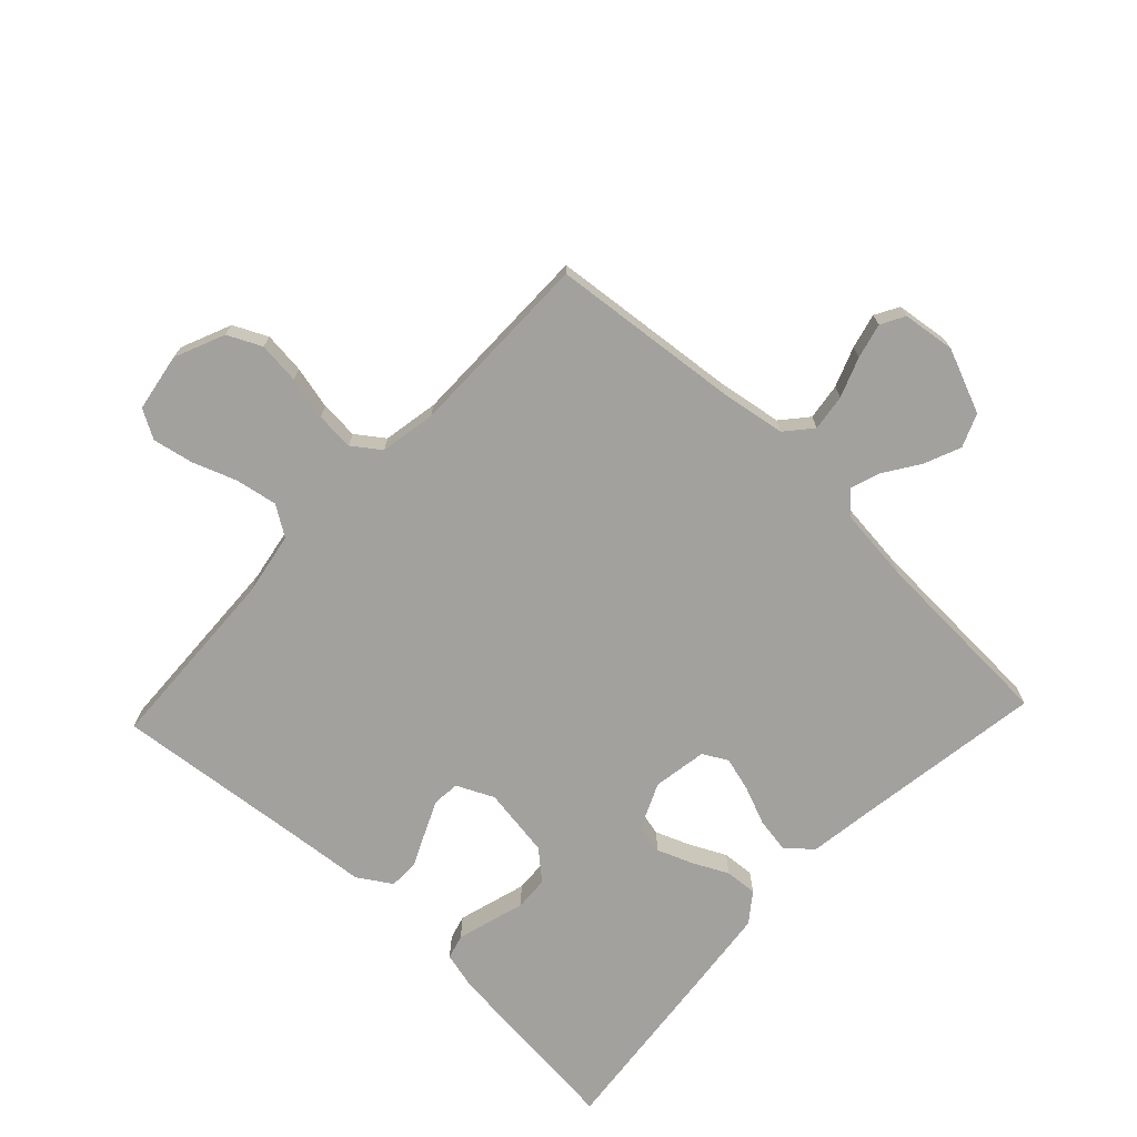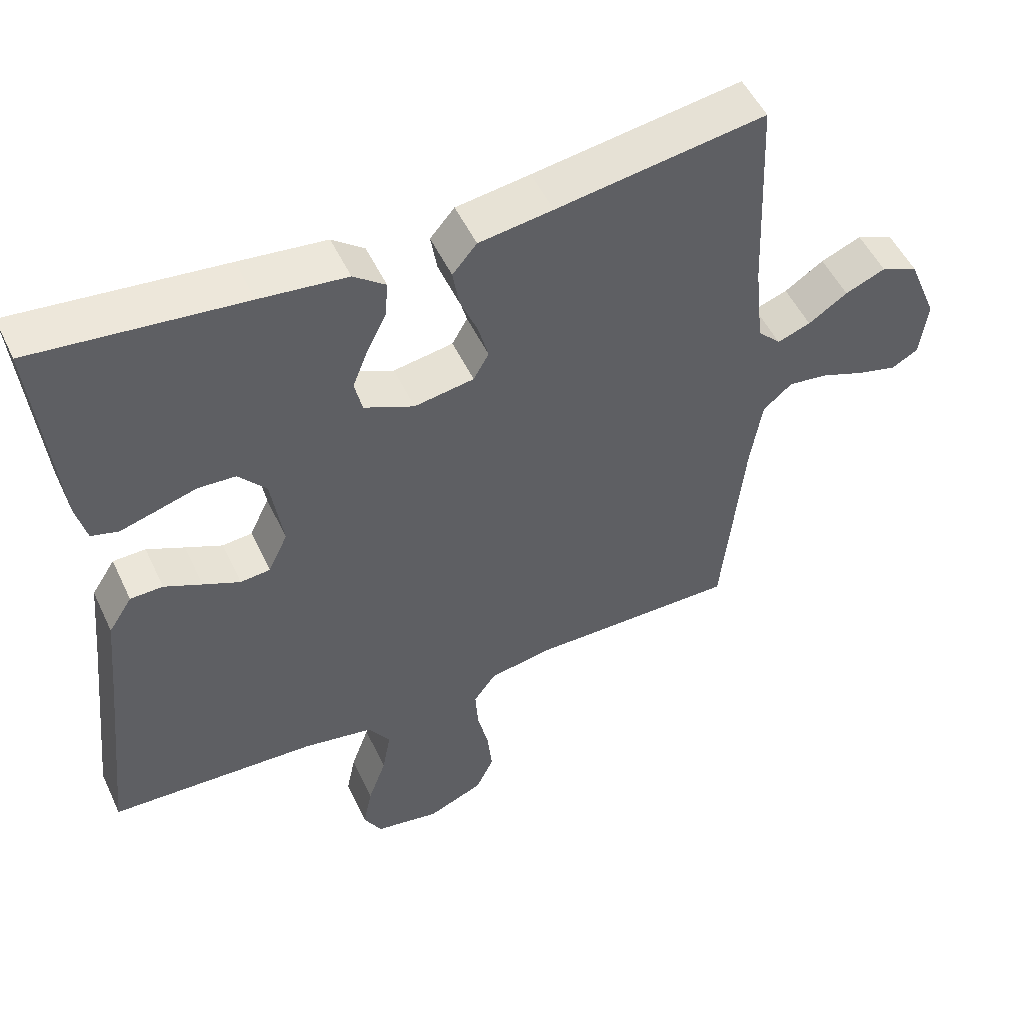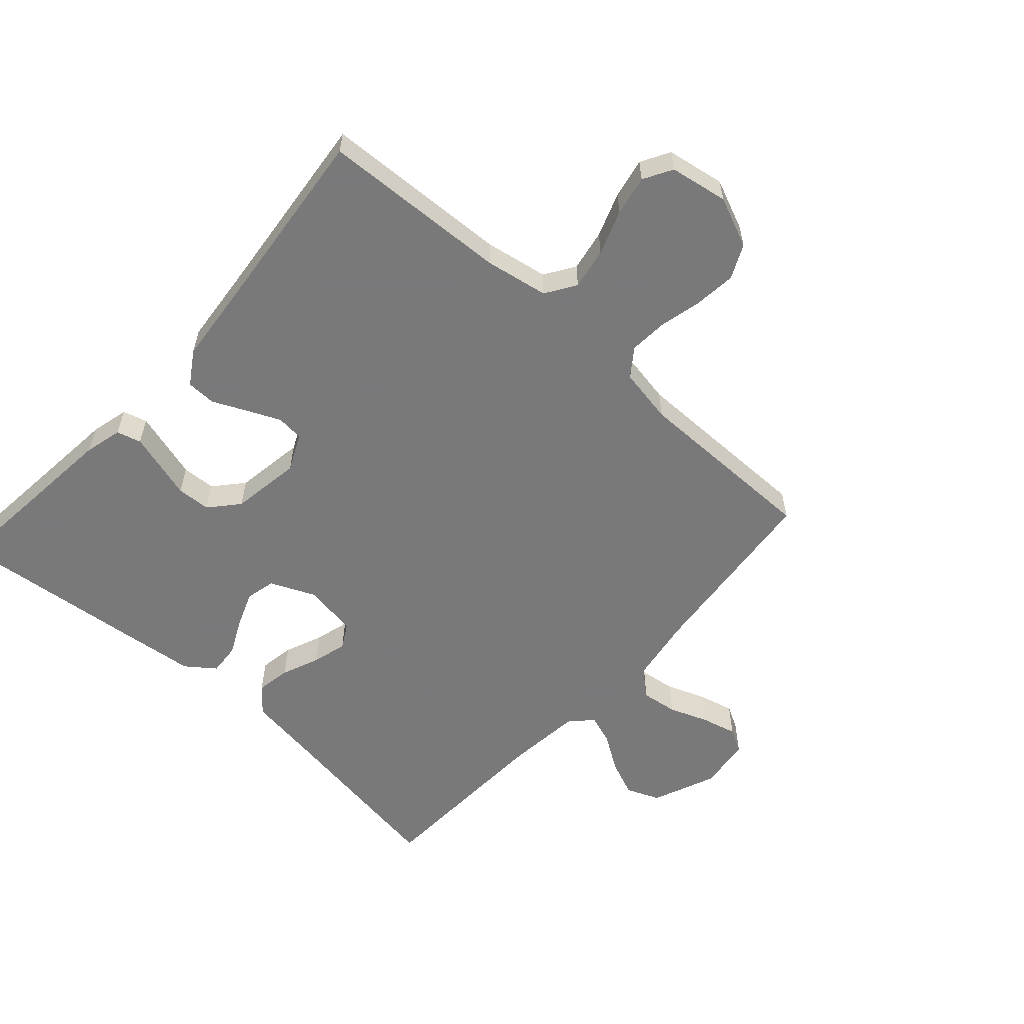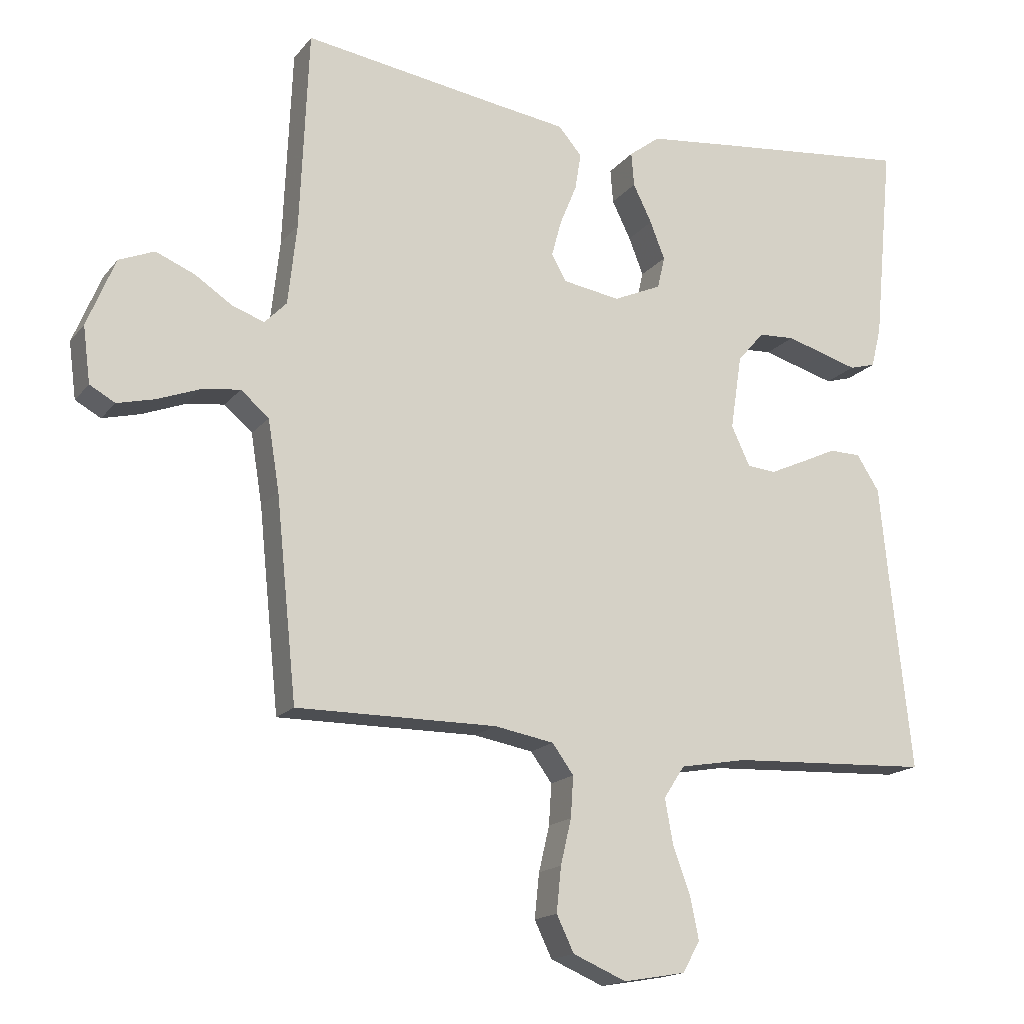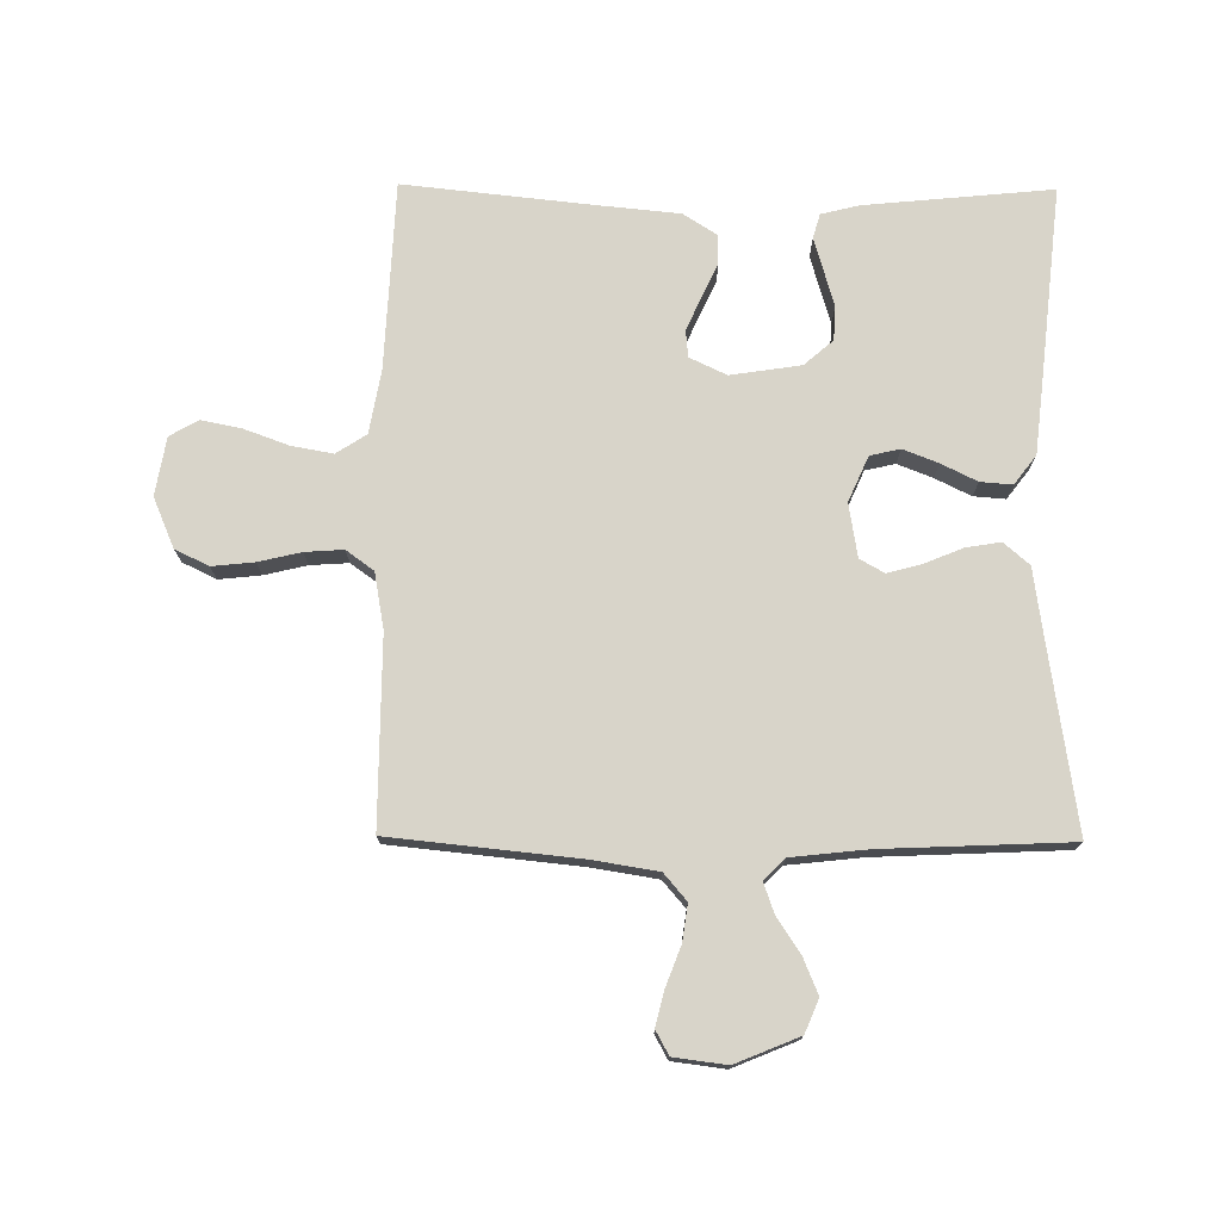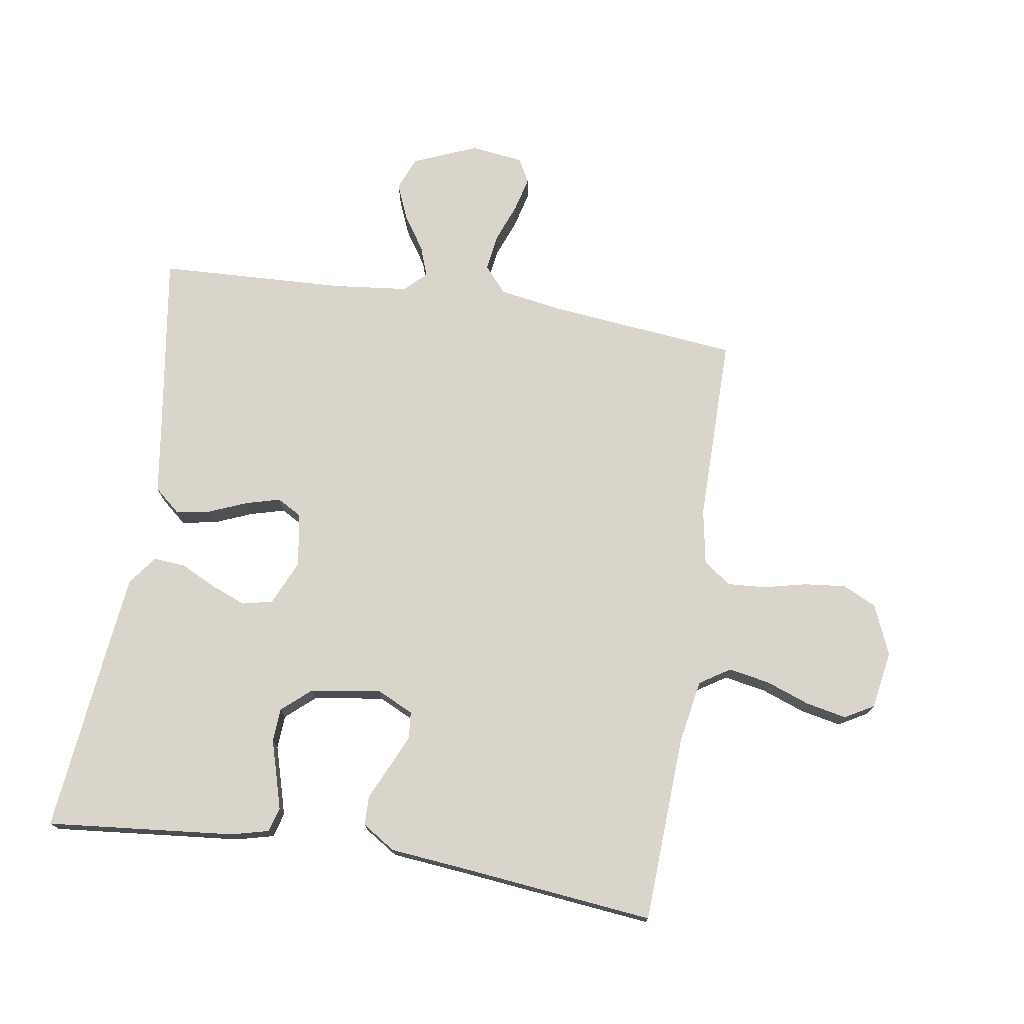
<metadata>
{"format":"obj","ext":"obj","renderer":"f3d","projection":"perspective","resolution":1024,"background":"white","views":[{"elev":-72.0,"azim":-133.4,"up":"+Y"},{"elev":51.4,"azim":155.3,"up":"+Z"},{"elev":-57.8,"azim":137.9,"up":"+Y"},{"elev":-16.6,"azim":-25.3,"up":"+Z"},{"elev":75.0,"azim":-89.5,"up":"+Y"},{"elev":74.3,"azim":98.9,"up":"+Y"}]}
</metadata>
<code>
v -0.5 0.07 -0.5
v -0.531 0.07 -0.2
v -0.548 0.07 -0.095
v -0.59 0.07 -0.059
v -0.648 0.07 -0.067
v -0.711 0.07 -0.091
v -0.767 0.07 -0.105
v -0.805 0.07 -0.084
v -0.816 0.07 0
v -0.774 0.07 0.102
v -0.721 0.07 0.124
v -0.663 0.07 0.1
v -0.607 0.07 0.063
v -0.559 0.07 0.046
v -0.526 0.07 0.08
v -0.513 0.07 0.2
v -0.5 0.07 0.5
v -0.2 0.07 0.455
v -0.094 0.07 0.44
v -0.059 0.07 0.399
v -0.068 0.07 0.344
v -0.093 0.07 0.283
v -0.108 0.07 0.228
v -0.086 0.07 0.189
v 0 0.07 0.175
v 0.072 0.07 0.207
v 0.083 0.07 0.255
v 0.061 0.07 0.311
v 0.033 0.07 0.368
v 0.029 0.07 0.419
v 0.075 0.07 0.454
v 0.2 0.07 0.468
v 0.5 0.07 0.5
v 0.471 0.07 0.2
v 0.456 0.07 0.14
v 0.417 0.07 0.129
v 0.365 0.07 0.144
v 0.307 0.07 0.161
v 0.253 0.07 0.158
v 0.213 0.07 0.112
v 0.196 0.07 0
v 0.224 0.07 -0.059
v 0.267 0.07 -0.063
v 0.32 0.07 -0.039
v 0.374 0.07 -0.014
v 0.421 0.07 -0.015
v 0.455 0.07 -0.068
v 0.468 0.07 -0.2
v 0.5 0.07 -0.5
v 0.2 0.07 -0.514
v 0.099 0.07 -0.532
v 0.068 0.07 -0.58
v 0.08 0.07 -0.646
v 0.106 0.07 -0.717
v 0.119 0.07 -0.781
v 0.093 0.07 -0.827
v 0 0.07 -0.843
v -0.08 0.07 -0.809
v -0.106 0.07 -0.755
v -0.099 0.07 -0.688
v -0.083 0.07 -0.62
v -0.079 0.07 -0.559
v -0.111 0.07 -0.515
v -0.2 0.07 -0.499
v -0.5 0 -0.5
v -0.531 0 -0.2
v -0.548 0 -0.095
v -0.59 0 -0.059
v -0.648 0 -0.067
v -0.711 0 -0.091
v -0.767 0 -0.105
v -0.805 0 -0.084
v -0.816 0 0
v -0.774 0 0.102
v -0.721 0 0.124
v -0.663 0 0.1
v -0.607 0 0.063
v -0.559 0 0.046
v -0.526 0 0.08
v -0.513 0 0.2
v -0.5 0 0.5
v -0.2 0 0.455
v -0.094 0 0.44
v -0.059 0 0.399
v -0.068 0 0.344
v -0.093 0 0.283
v -0.108 0 0.228
v -0.086 0 0.189
v 0 0 0.175
v 0.072 0 0.207
v 0.083 0 0.255
v 0.061 0 0.311
v 0.033 0 0.368
v 0.029 0 0.419
v 0.075 0 0.454
v 0.2 0 0.468
v 0.5 0 0.5
v 0.471 0 0.2
v 0.456 0 0.14
v 0.417 0 0.129
v 0.365 0 0.144
v 0.307 0 0.161
v 0.253 0 0.158
v 0.213 0 0.112
v 0.196 0 0
v 0.224 0 -0.059
v 0.267 0 -0.063
v 0.32 0 -0.039
v 0.374 0 -0.014
v 0.421 0 -0.015
v 0.455 0 -0.068
v 0.468 0 -0.2
v 0.5 0 -0.5
v 0.2 0 -0.514
v 0.099 0 -0.532
v 0.068 0 -0.58
v 0.08 0 -0.646
v 0.106 0 -0.717
v 0.119 0 -0.781
v 0.093 0 -0.827
v 0 0 -0.843
v -0.08 0 -0.809
v -0.106 0 -0.755
v -0.099 0 -0.688
v -0.083 0 -0.62
v -0.079 0 -0.559
v -0.111 0 -0.515
v -0.2 0 -0.499
f 58 59 60 61
f 58 61 62
f 57 58 62
f 56 57 62
f 53 54 55 56
f 52 53 56 62
f 51 52 62 63
f 48 49 50
f 44 45 46 47
f 43 44 47 48
f 42 43 48 50
f 35 36 37 38
f 33 34 35 38
f 33 38 39
f 32 33 39 40
f 28 29 30 31
f 27 28 31 32
f 26 27 32 40
f 19 20 21 22
f 18 19 22 23
f 16 17 18 23
f 15 16 23 24
f 10 11 12 13
f 10 13 14
f 9 10 14
f 8 9 14
f 5 6 7 8
f 4 5 8 14
f 3 4 14 15
f 64 1 2
f 41 42 50 51
f 25 26 40 41
f 41 51 63 64
f 24 25 41 64
f 15 24 64
f 2 3 15 64
f 125 124 123 122
f 126 125 122
f 126 122 121
f 126 121 120
f 120 119 118 117
f 126 120 117 116
f 127 126 116 115
f 114 113 112
f 111 110 109 108
f 112 111 108 107
f 114 112 107 106
f 102 101 100 99
f 102 99 98 97
f 103 102 97
f 104 103 97 96
f 95 94 93 92
f 96 95 92 91
f 104 96 91 90
f 86 85 84 83
f 87 86 83 82
f 87 82 81 80
f 88 87 80 79
f 77 76 75 74
f 78 77 74
f 78 74 73
f 78 73 72
f 72 71 70 69
f 78 72 69 68
f 79 78 68 67
f 66 65 128
f 115 114 106 105
f 105 104 90 89
f 128 127 115 105
f 128 105 89 88
f 128 88 79
f 128 79 67 66
f 1 65 66 2
f 2 66 67 3
f 3 67 68 4
f 4 68 69 5
f 5 69 70 6
f 6 70 71 7
f 7 71 72 8
f 8 72 73 9
f 9 73 74 10
f 10 74 75 11
f 11 75 76 12
f 12 76 77 13
f 13 77 78 14
f 14 78 79 15
f 15 79 80 16
f 16 80 81 17
f 17 81 82 18
f 18 82 83 19
f 19 83 84 20
f 20 84 85 21
f 21 85 86 22
f 22 86 87 23
f 23 87 88 24
f 24 88 89 25
f 25 89 90 26
f 26 90 91 27
f 27 91 92 28
f 28 92 93 29
f 29 93 94 30
f 30 94 95 31
f 31 95 96 32
f 32 96 97 33
f 33 97 98 34
f 34 98 99 35
f 35 99 100 36
f 36 100 101 37
f 37 101 102 38
f 38 102 103 39
f 39 103 104 40
f 40 104 105 41
f 41 105 106 42
f 42 106 107 43
f 43 107 108 44
f 44 108 109 45
f 45 109 110 46
f 46 110 111 47
f 47 111 112 48
f 48 112 113 49
f 49 113 114 50
f 50 114 115 51
f 51 115 116 52
f 52 116 117 53
f 53 117 118 54
f 54 118 119 55
f 55 119 120 56
f 56 120 121 57
f 57 121 122 58
f 58 122 123 59
f 59 123 124 60
f 60 124 125 61
f 61 125 126 62
f 62 126 127 63
f 63 127 128 64
f 64 128 65 1

</code>
